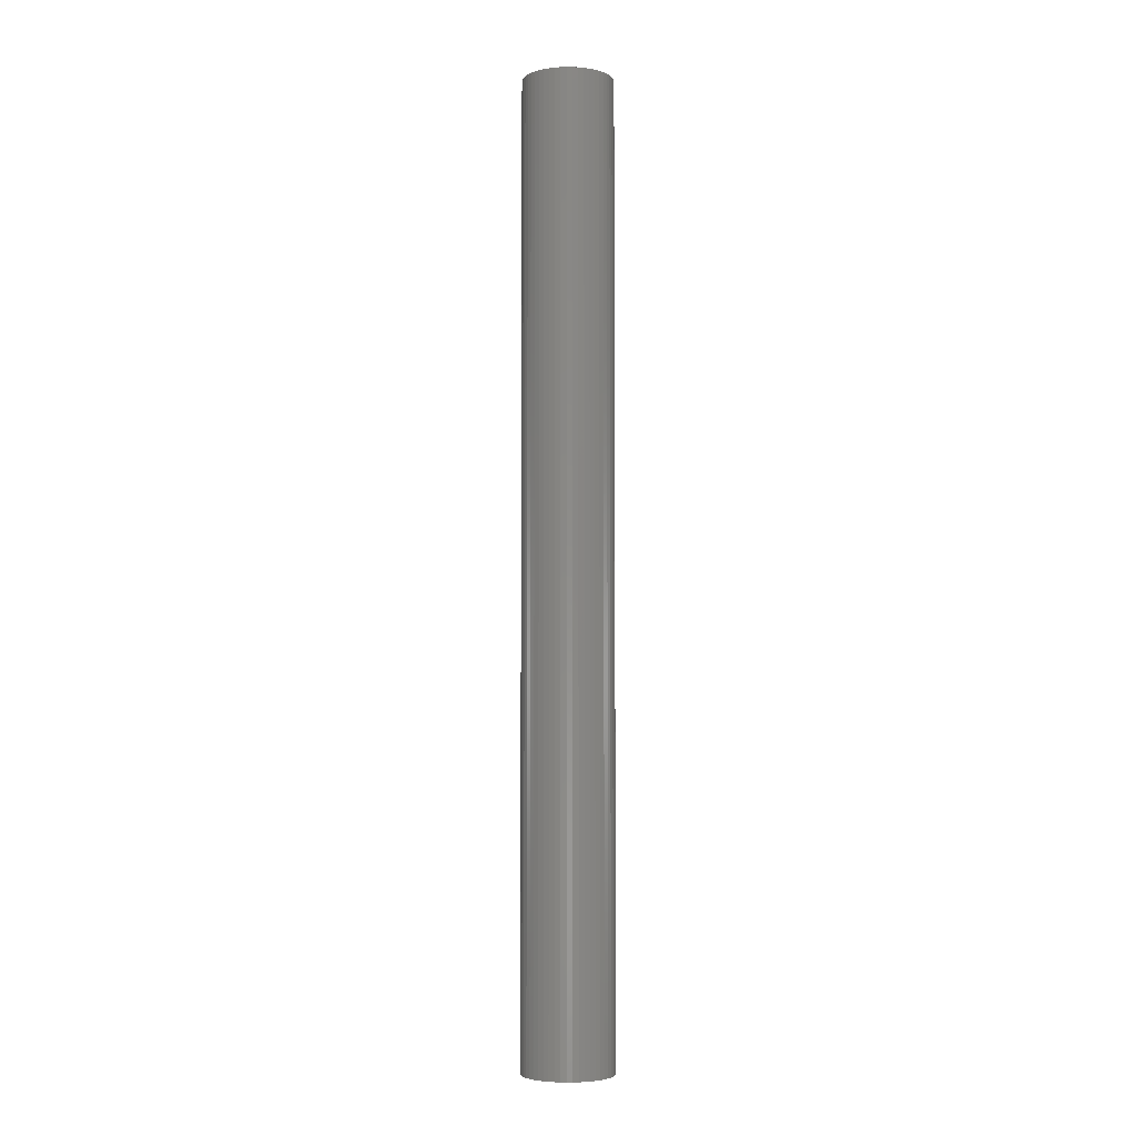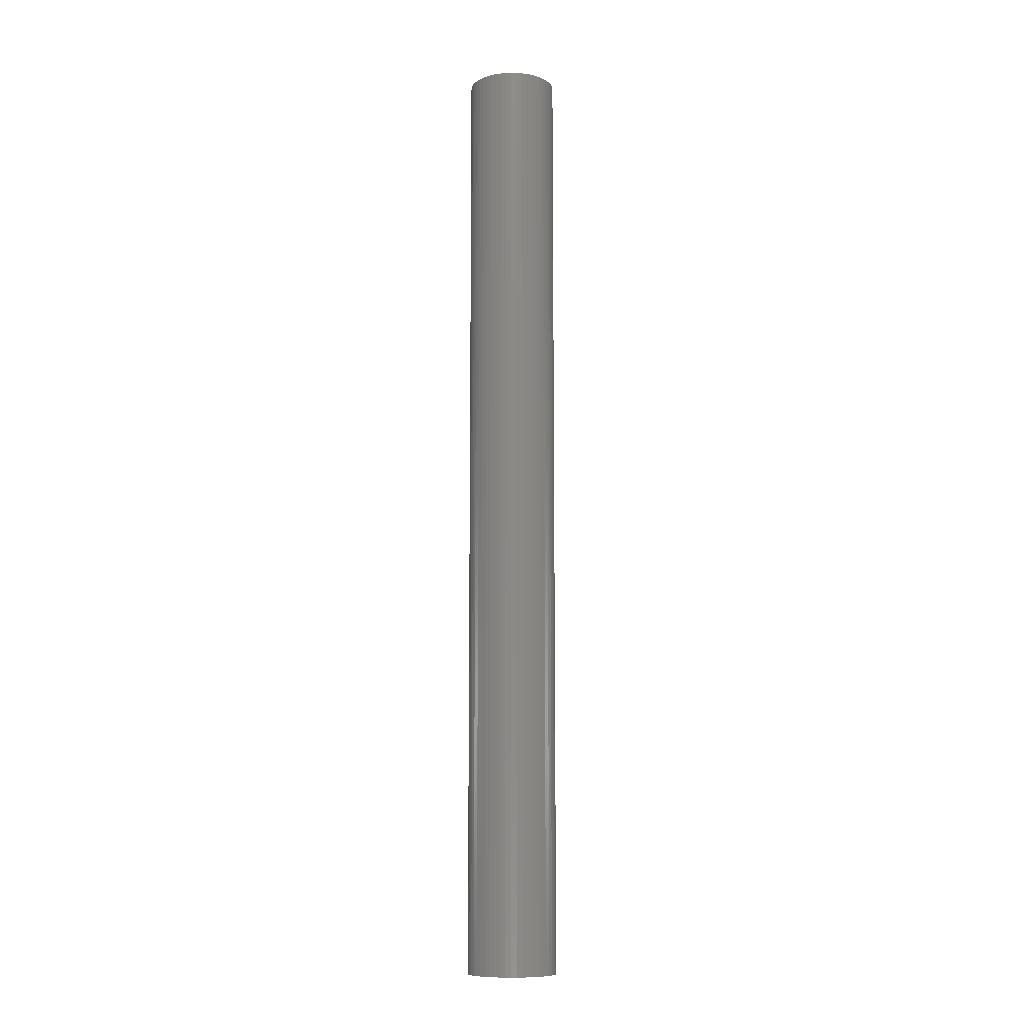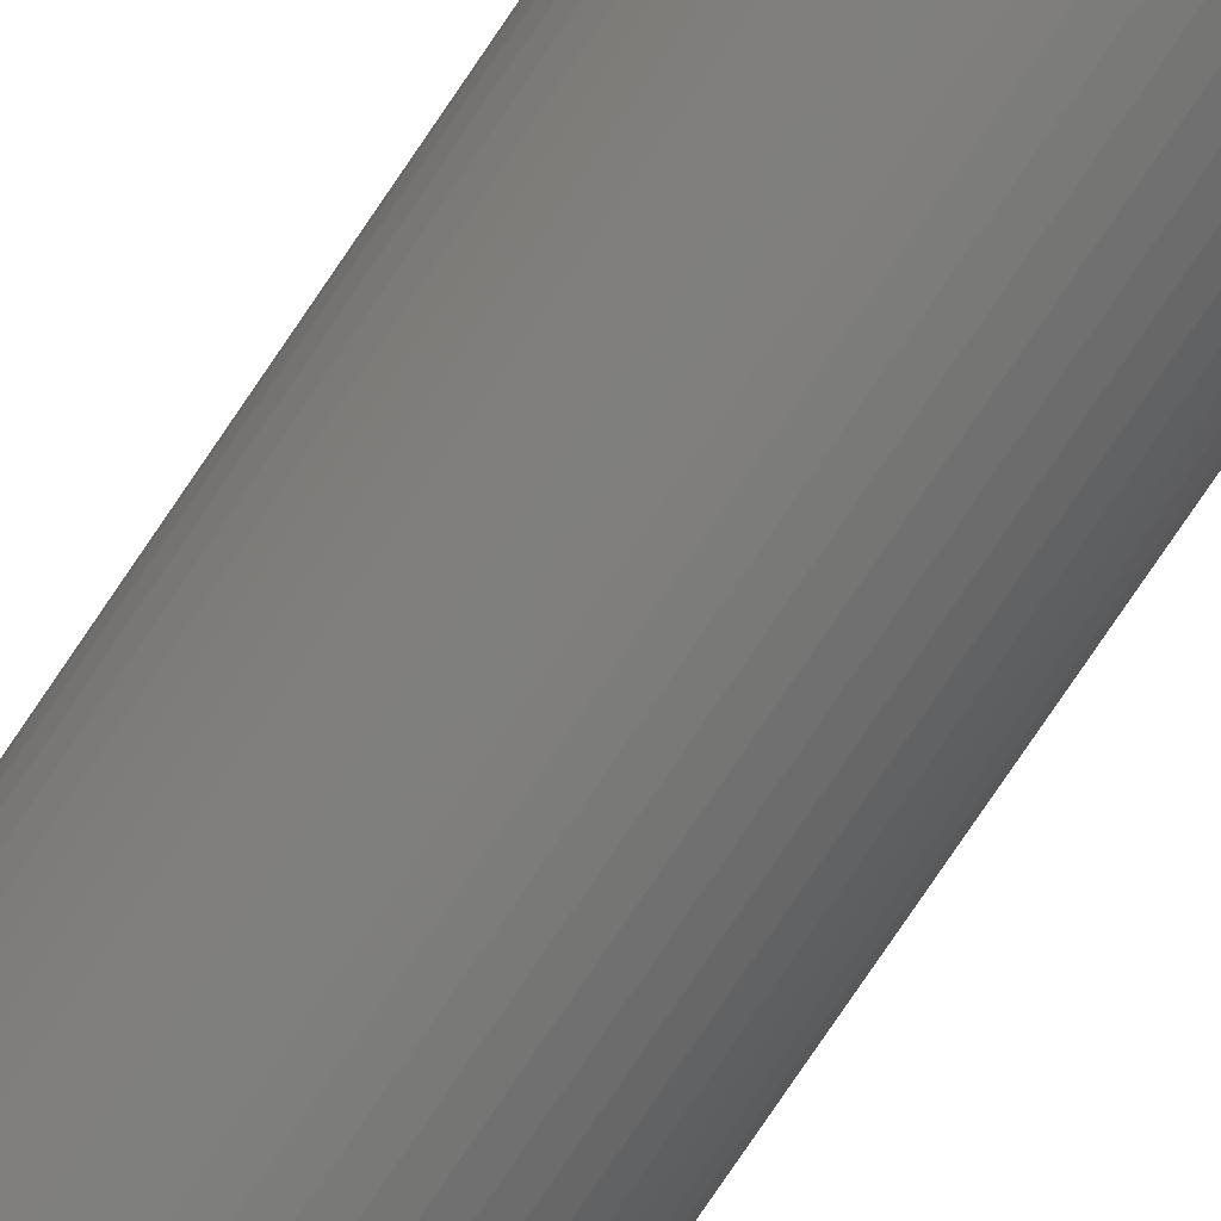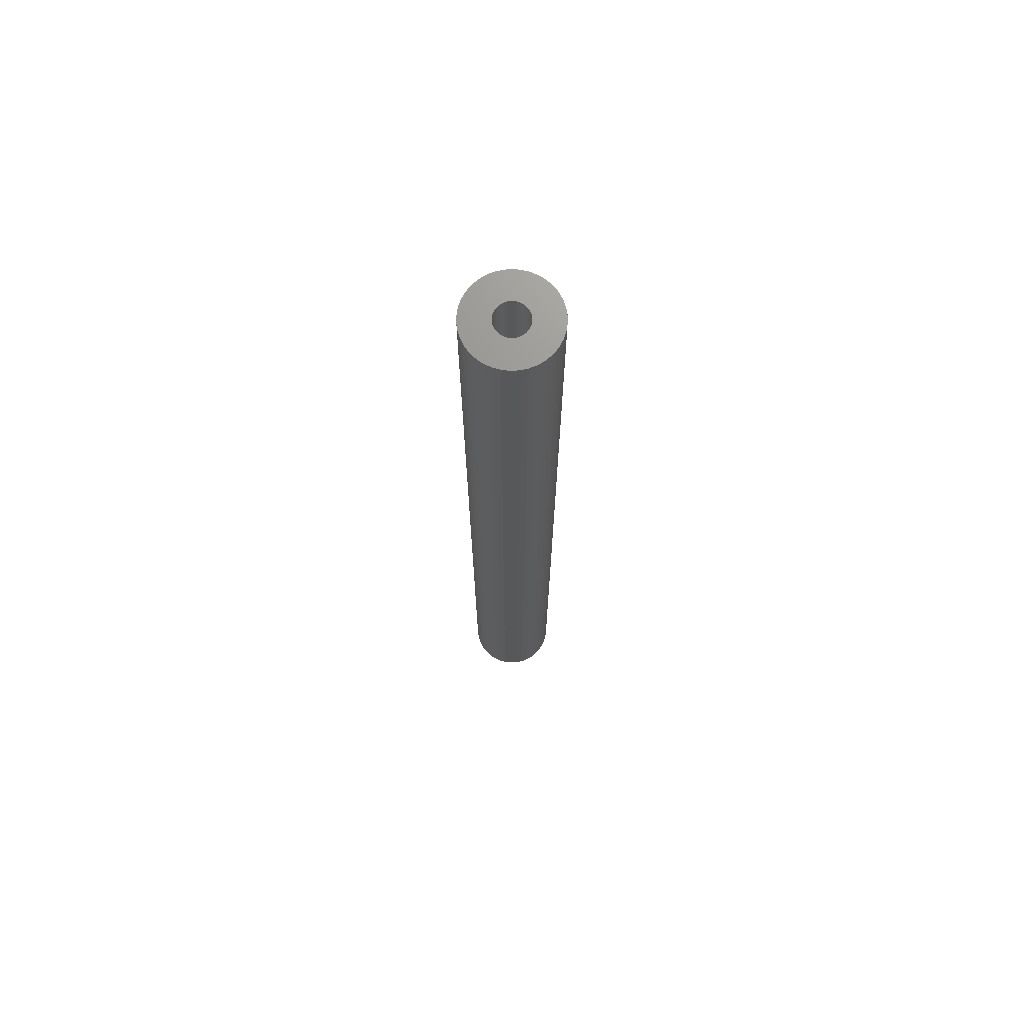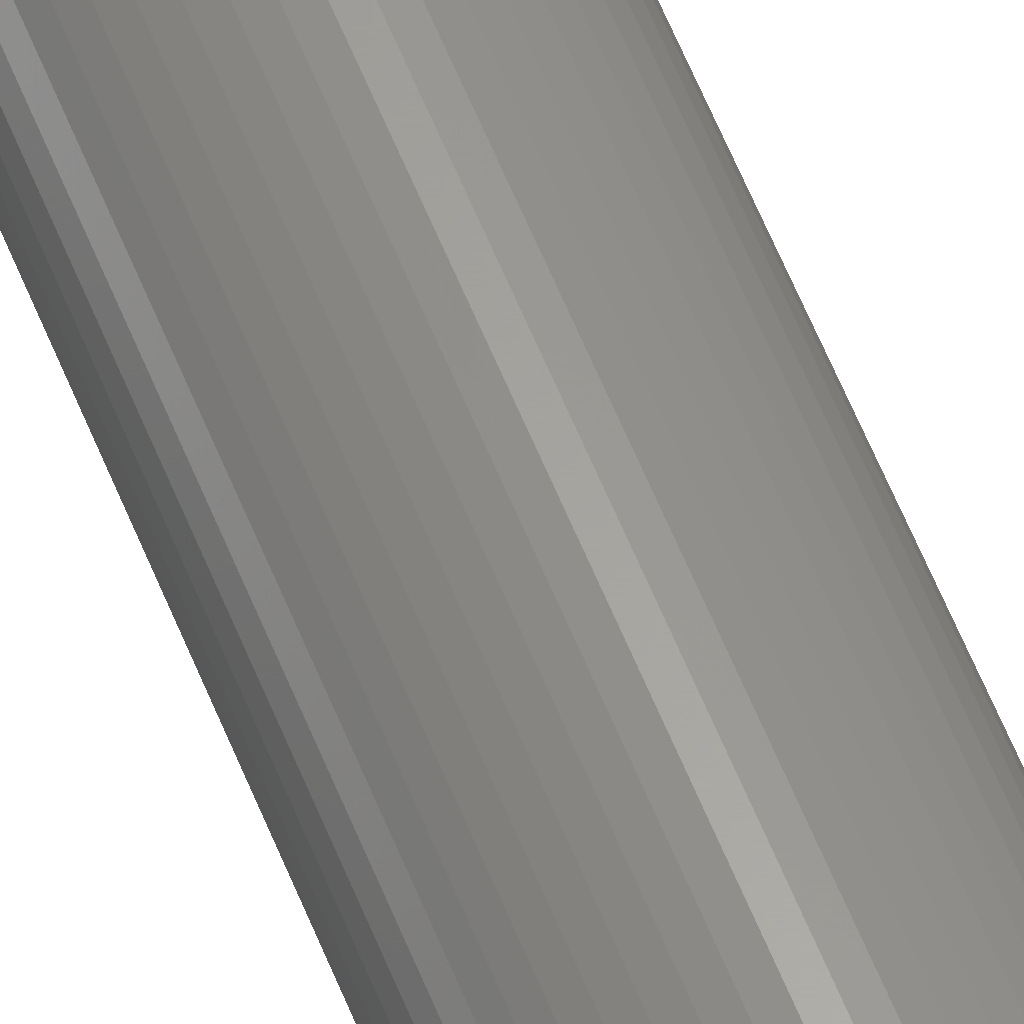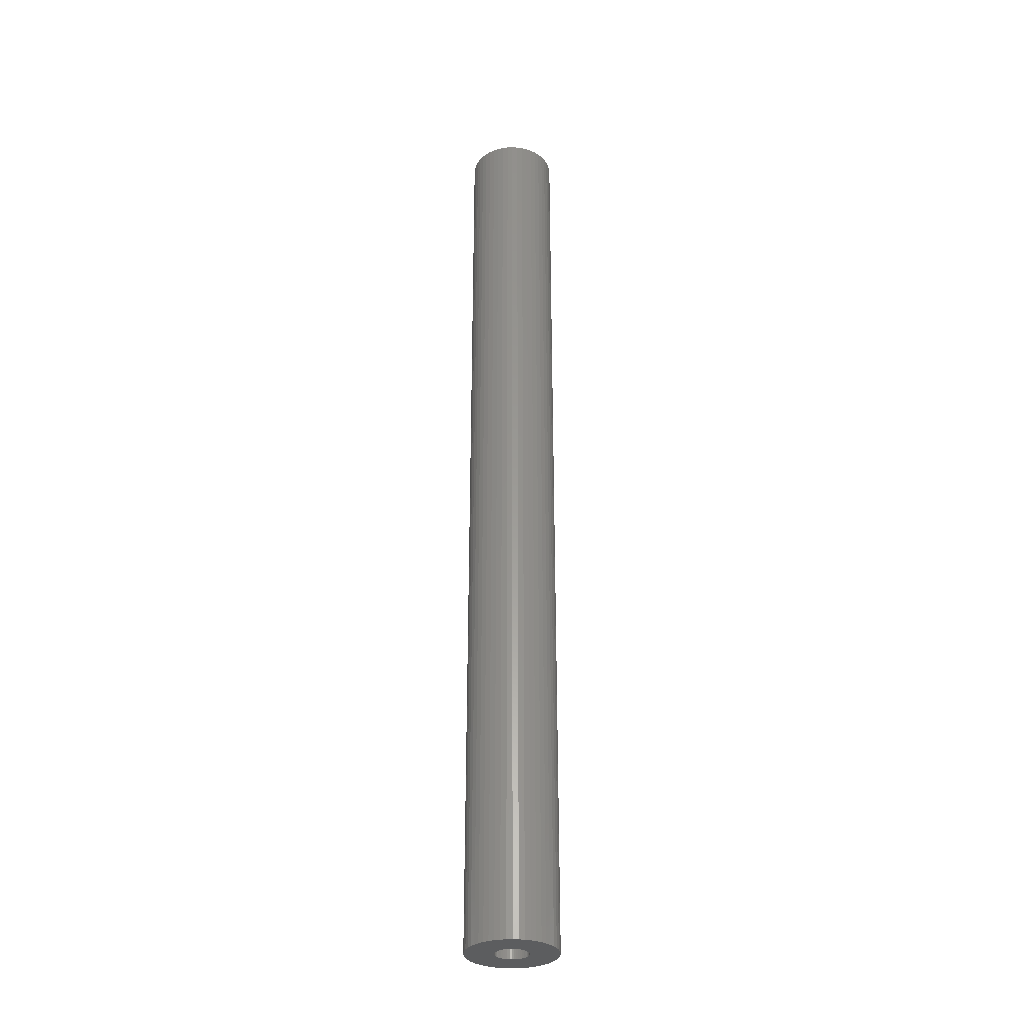
<metadata>
{"format":"stl","ext":"stl","renderer":"f3d","projection":"perspective","resolution":1024,"background":"white","views":[{"elev":-4.5,"azim":120.6,"up":"+Z"},{"elev":-10.1,"azim":-175.0,"up":"+Z"},{"elev":-75.4,"azim":146.2,"up":"+Y"},{"elev":71.0,"azim":116.1,"up":"+Z"},{"elev":62.0,"azim":157.8,"up":"+Y"},{"elev":-31.1,"azim":-148.2,"up":"+Z"}]}
</metadata>
<code>
# stl→obj: 200 verts, 400 faces
v 4.25 0 45
v 4.216 0.5327 -45
v 4.216 0.5327 45
v 4.25 0 -45
v -4.25 0 -45
v -4.216 0.5327 45
v -4.216 0.5327 -45
v -4.25 0 45
v 0.2669 4.242 -45
v -0.2669 4.242 45
v 0.2669 4.242 45
v -0.2669 4.242 -45
v -0.2669 -4.242 -45
v 0.2669 -4.242 45
v -0.2669 -4.242 45
v 0.2669 -4.242 -45
v 3.098 -2.909 45
v 3.438 -2.498 -45
v 3.438 -2.498 45
v 3.098 -2.909 -45
v 3.098 2.909 -45
v 2.709 3.275 45
v 3.098 2.909 45
v 2.709 3.275 -45
v -2.709 3.275 -45
v -3.098 2.909 45
v -2.709 3.275 45
v -3.098 2.909 -45
v -1.313 4.042 -45
v -1.81 3.846 45
v -1.313 4.042 45
v -1.81 3.846 -45
v 3.952 -1.565 45
v 4.116 -1.057 -45
v 4.116 -1.057 45
v 3.952 -1.565 -45
v 3.952 1.565 45
v 3.724 2.047 -45
v 3.724 2.047 45
v 3.952 1.565 -45
v 4.116 1.057 -45
v 4.116 1.057 45
v 3.438 2.498 -45
v 3.438 2.498 45
v 1.81 3.846 -45
v 1.313 4.042 45
v 1.81 3.846 45
v 1.313 4.042 -45
v 0.7964 4.175 45
v 0.7964 4.175 -45
v 2.277 3.588 45
v 2.277 3.588 -45
v -3.952 1.565 -45
v -3.724 2.047 45
v -3.724 2.047 -45
v -3.952 1.565 45
v -4.116 1.057 -45
v -4.116 1.057 45
v -2.277 3.588 45
v -2.277 3.588 -45
v -0.7964 4.175 45
v -0.7964 4.175 -45
v 0.7964 -4.175 45
v 0.7964 -4.175 -45
v 1.81 -3.846 -45
v 2.277 -3.588 45
v 1.81 -3.846 45
v 2.277 -3.588 -45
v -3.438 2.498 45
v -3.438 2.498 -45
v 1.55 0 45
v 1.538 0.1943 45
v 4.216 -0.5327 45
v 1.501 0.3855 45
v 1.538 -0.1943 45
v 1.441 0.5706 45
v 1.358 0.7467 45
v 1.501 -0.3855 45
v 1.254 0.9111 45
v 1.13 1.061 45
v 1.441 -0.5706 45
v 0.988 1.194 45
v 3.724 -2.047 45
v 0.8305 1.309 45
v 1.358 -0.7467 45
v 0.66 1.402 45
v 0.479 1.474 45
v 0.2904 1.523 45
v 0.09732 1.547 45
v -0.09732 1.547 45
v -0.2904 1.523 45
v -0.479 1.474 45
v -0.66 1.402 45
v -0.8305 1.309 45
v -0.988 1.194 45
v -1.13 1.061 45
v -1.254 0.9111 45
v -1.358 0.7467 45
v 1.254 -0.9111 45
v 1.13 -1.061 45
v 2.709 -3.275 45
v 0.988 -1.194 45
v 0.8305 -1.309 45
v 0.66 -1.402 45
v 1.313 -4.042 45
v 0.479 -1.474 45
v 0.2904 -1.523 45
v 0.09732 -1.547 45
v -0.09732 -1.547 45
v -0.2904 -1.523 45
v -0.7964 -4.175 45
v -0.479 -1.474 45
v -1.313 -4.042 45
v -0.66 -1.402 45
v -1.81 -3.846 45
v -0.8305 -1.309 45
v -2.277 -3.588 45
v -0.988 -1.194 45
v -2.709 -3.275 45
v -1.13 -1.061 45
v -3.098 -2.909 45
v -1.254 -0.9111 45
v -3.438 -2.498 45
v -1.358 -0.7467 45
v -3.724 -2.047 45
v -1.441 -0.5706 45
v -3.952 -1.565 45
v -1.501 -0.3855 45
v -4.116 -1.057 45
v -1.538 -0.1943 45
v -4.216 -0.5327 45
v -1.55 0 45
v -1.441 0.5706 45
v -1.501 0.3855 45
v -1.538 0.1943 45
v 4.216 -0.5327 -45
v 3.724 -2.047 -45
v 1.55 0 -45
v 1.538 -0.1943 -45
v 1.501 -0.3855 -45
v 1.538 0.1943 -45
v 1.441 -0.5706 -45
v 1.358 -0.7467 -45
v 1.501 0.3855 -45
v 1.254 -0.9111 -45
v 1.13 -1.061 -45
v 2.709 -3.275 -45
v 1.441 0.5706 -45
v 0.988 -1.194 -45
v 0.8305 -1.309 -45
v 1.358 0.7467 -45
v 0.66 -1.402 -45
v 1.313 -4.042 -45
v 0.479 -1.474 -45
v 0.2904 -1.523 -45
v 0.09732 -1.547 -45
v -0.09732 -1.547 -45
v -0.2904 -1.523 -45
v -0.7964 -4.175 -45
v -0.479 -1.474 -45
v -1.313 -4.042 -45
v -0.66 -1.402 -45
v -1.81 -3.846 -45
v -0.8305 -1.309 -45
v -2.277 -3.588 -45
v -0.988 -1.194 -45
v -2.709 -3.275 -45
v -1.13 -1.061 -45
v -3.098 -2.909 -45
v -1.254 -0.9111 -45
v -3.438 -2.498 -45
v -1.358 -0.7467 -45
v 1.254 0.9111 -45
v 1.13 1.061 -45
v 0.988 1.194 -45
v 0.8305 1.309 -45
v 0.66 1.402 -45
v 0.479 1.474 -45
v 0.2904 1.523 -45
v 0.09732 1.547 -45
v -0.09732 1.547 -45
v -0.2904 1.523 -45
v -0.479 1.474 -45
v -0.66 1.402 -45
v -0.8305 1.309 -45
v -0.988 1.194 -45
v -1.13 1.061 -45
v -1.254 0.9111 -45
v -1.358 0.7467 -45
v -1.441 0.5706 -45
v -1.501 0.3855 -45
v -1.538 0.1943 -45
v -1.55 0 -45
v -3.724 -2.047 -45
v -1.441 -0.5706 -45
v -3.952 -1.565 -45
v -1.501 -0.3855 -45
v -4.116 -1.057 -45
v -1.538 -0.1943 -45
v -4.216 -0.5327 -45
f 1 2 3
f 2 1 4
f 5 6 7
f 6 5 8
f 9 10 11
f 10 9 12
f 13 14 15
f 14 13 16
f 17 18 19
f 18 17 20
f 21 22 23
f 22 21 24
f 25 26 27
f 26 25 28
f 29 30 31
f 30 29 32
f 33 34 35
f 34 33 36
f 37 38 39
f 38 37 40
f 3 41 42
f 41 3 2
f 39 43 44
f 43 39 38
f 45 46 47
f 46 45 48
f 48 49 46
f 49 48 50
f 24 51 22
f 51 24 52
f 53 54 55
f 54 53 56
f 57 56 53
f 56 57 58
f 32 59 30
f 59 32 60
f 12 61 10
f 61 12 62
f 16 63 14
f 63 16 64
f 65 66 67
f 66 65 68
f 42 40 37
f 40 42 41
f 44 21 23
f 21 44 43
f 50 11 49
f 11 50 9
f 52 47 51
f 47 52 45
f 55 69 70
f 69 55 54
f 70 26 28
f 26 70 69
f 7 58 57
f 58 7 6
f 71 1 3
f 72 3 42
f 1 71 73
f 74 42 37
f 75 73 71
f 76 37 39
f 73 75 35
f 77 39 44
f 78 35 75
f 79 44 23
f 35 78 33
f 80 23 22
f 81 33 78
f 82 22 51
f 33 81 83
f 84 51 47
f 85 83 81
f 83 85 19
f 3 72 71
f 42 74 72
f 37 76 74
f 39 77 76
f 86 47 46
f 44 79 77
f 23 80 79
f 22 82 80
f 51 84 82
f 87 46 49
f 47 86 84
f 46 87 86
f 49 88 87
f 11 88 49
f 11 89 88
f 11 90 89
f 10 90 11
f 10 91 90
f 61 91 10
f 91 61 92
f 31 92 61
f 92 31 93
f 30 93 31
f 93 30 94
f 59 94 30
f 94 59 95
f 27 95 59
f 95 27 96
f 26 96 27
f 96 26 97
f 69 97 26
f 97 69 98
f 99 19 85
f 19 99 17
f 100 17 99
f 17 100 101
f 102 101 100
f 101 102 66
f 103 66 102
f 66 103 67
f 104 67 103
f 67 104 105
f 106 105 104
f 105 106 63
f 107 63 106
f 107 14 63
f 108 14 107
f 109 14 108
f 109 15 14
f 110 15 109
f 111 110 112
f 113 112 114
f 110 111 15
f 115 114 116
f 117 116 118
f 119 118 120
f 121 120 122
f 112 113 111
f 123 122 124
f 125 124 126
f 127 126 128
f 129 128 130
f 131 130 132
f 54 98 69
f 114 115 113
f 98 54 133
f 116 117 115
f 56 133 54
f 118 119 117
f 133 56 134
f 120 121 119
f 58 134 56
f 122 123 121
f 134 58 135
f 124 125 123
f 6 135 58
f 126 127 125
f 135 6 132
f 128 129 127
f 8 132 6
f 130 131 129
f 132 8 131
f 60 27 59
f 27 60 25
f 62 31 61
f 31 62 29
f 73 4 1
f 4 73 136
f 19 137 83
f 137 19 18
f 35 136 73
f 136 35 34
f 138 4 136
f 139 136 34
f 4 138 2
f 140 34 36
f 141 2 138
f 142 36 137
f 2 141 41
f 143 137 18
f 144 41 141
f 145 18 20
f 41 144 40
f 146 20 147
f 148 40 144
f 149 147 68
f 40 148 38
f 150 68 65
f 151 38 148
f 38 151 43
f 136 139 138
f 34 140 139
f 36 142 140
f 137 143 142
f 152 65 153
f 18 145 143
f 20 146 145
f 147 149 146
f 68 150 149
f 154 153 64
f 65 152 150
f 153 154 152
f 64 155 154
f 16 155 64
f 16 156 155
f 16 157 156
f 13 157 16
f 13 158 157
f 159 158 13
f 158 159 160
f 161 160 159
f 160 161 162
f 163 162 161
f 162 163 164
f 165 164 163
f 164 165 166
f 167 166 165
f 166 167 168
f 169 168 167
f 168 169 170
f 171 170 169
f 170 171 172
f 173 43 151
f 43 173 21
f 174 21 173
f 21 174 24
f 175 24 174
f 24 175 52
f 176 52 175
f 52 176 45
f 177 45 176
f 45 177 48
f 178 48 177
f 48 178 50
f 179 50 178
f 179 9 50
f 180 9 179
f 181 9 180
f 181 12 9
f 182 12 181
f 62 182 183
f 29 183 184
f 182 62 12
f 32 184 185
f 60 185 186
f 25 186 187
f 28 187 188
f 183 29 62
f 70 188 189
f 55 189 190
f 53 190 191
f 57 191 192
f 7 192 193
f 194 172 171
f 184 32 29
f 172 194 195
f 185 60 32
f 196 195 194
f 186 25 60
f 195 196 197
f 187 28 25
f 198 197 196
f 188 70 28
f 197 198 199
f 189 55 70
f 200 199 198
f 190 53 55
f 199 200 193
f 191 57 53
f 5 193 200
f 192 7 57
f 193 5 7
f 68 101 66
f 101 68 147
f 83 36 33
f 36 83 137
f 171 125 194
f 125 171 123
f 196 129 198
f 129 196 127
f 147 17 101
f 17 147 20
f 64 105 63
f 105 64 153
f 159 15 111
f 15 159 13
f 161 111 113
f 111 161 159
f 169 119 121
f 119 169 167
f 169 123 171
f 123 169 121
f 194 127 196
f 127 194 125
f 198 131 200
f 131 198 129
f 200 8 5
f 8 200 131
f 167 117 119
f 117 167 165
f 153 67 105
f 67 153 65
f 163 113 115
f 113 163 161
f 165 115 117
f 115 165 163
f 138 72 141
f 72 138 71
f 132 192 135
f 192 132 193
f 181 89 90
f 89 181 180
f 156 109 108
f 109 156 157
f 175 80 82
f 80 175 174
f 187 95 96
f 95 187 186
f 184 92 93
f 92 184 183
f 148 77 151
f 77 148 76
f 151 79 173
f 79 151 77
f 178 86 87
f 86 178 177
f 179 87 88
f 87 179 178
f 176 82 84
f 82 176 175
f 133 189 98
f 189 133 190
f 97 187 96
f 187 97 188
f 134 190 133
f 190 134 191
f 185 93 94
f 93 185 184
f 183 91 92
f 91 183 182
f 152 106 104
f 106 152 154
f 144 76 148
f 76 144 74
f 141 74 144
f 74 141 72
f 173 80 174
f 80 173 79
f 180 88 89
f 88 180 179
f 177 84 86
f 84 177 176
f 98 188 97
f 188 98 189
f 135 191 134
f 191 135 192
f 186 94 95
f 94 186 185
f 182 90 91
f 90 182 181
f 139 71 138
f 71 139 75
f 142 78 140
f 78 142 81
f 140 75 139
f 75 140 78
f 166 120 118
f 120 166 168
f 124 195 126
f 195 124 172
f 120 170 122
f 170 120 168
f 155 108 107
f 108 155 156
f 149 103 102
f 103 149 150
f 158 112 110
f 112 158 160
f 126 197 128
f 197 126 195
f 146 99 145
f 99 146 100
f 150 104 103
f 104 150 152
f 143 81 142
f 81 143 85
f 145 85 143
f 85 145 99
f 157 110 109
f 110 157 158
f 122 172 124
f 172 122 170
f 128 199 130
f 199 128 197
f 130 193 132
f 193 130 199
f 146 102 100
f 102 146 149
f 154 107 106
f 107 154 155
f 162 116 114
f 116 162 164
f 160 114 112
f 114 160 162
f 164 118 116
f 118 164 166

</code>
